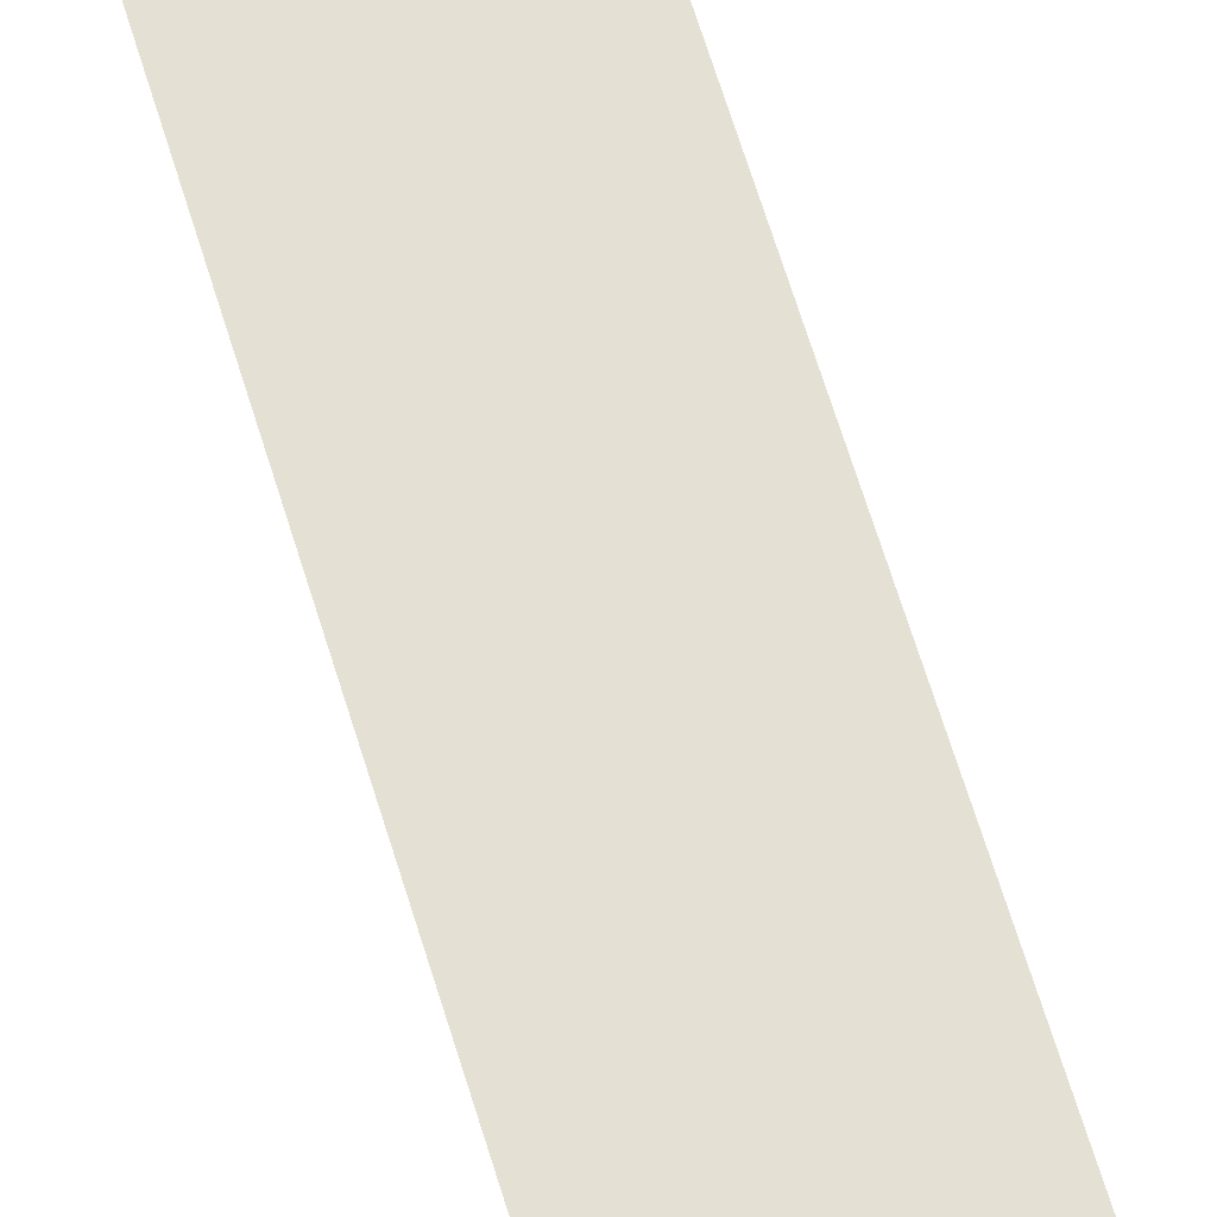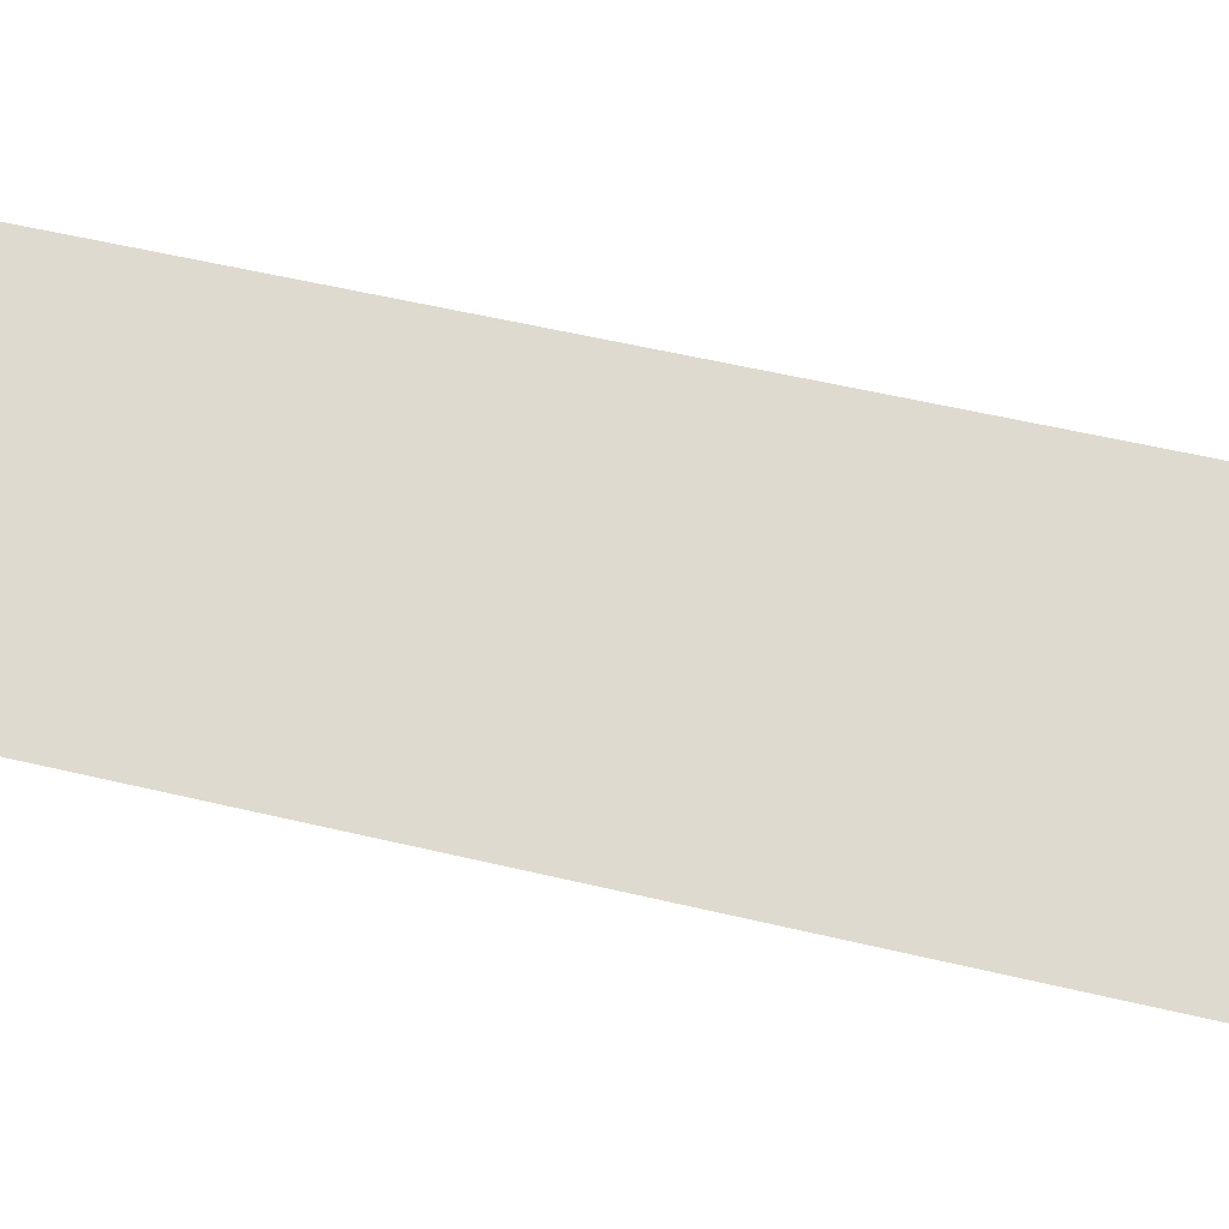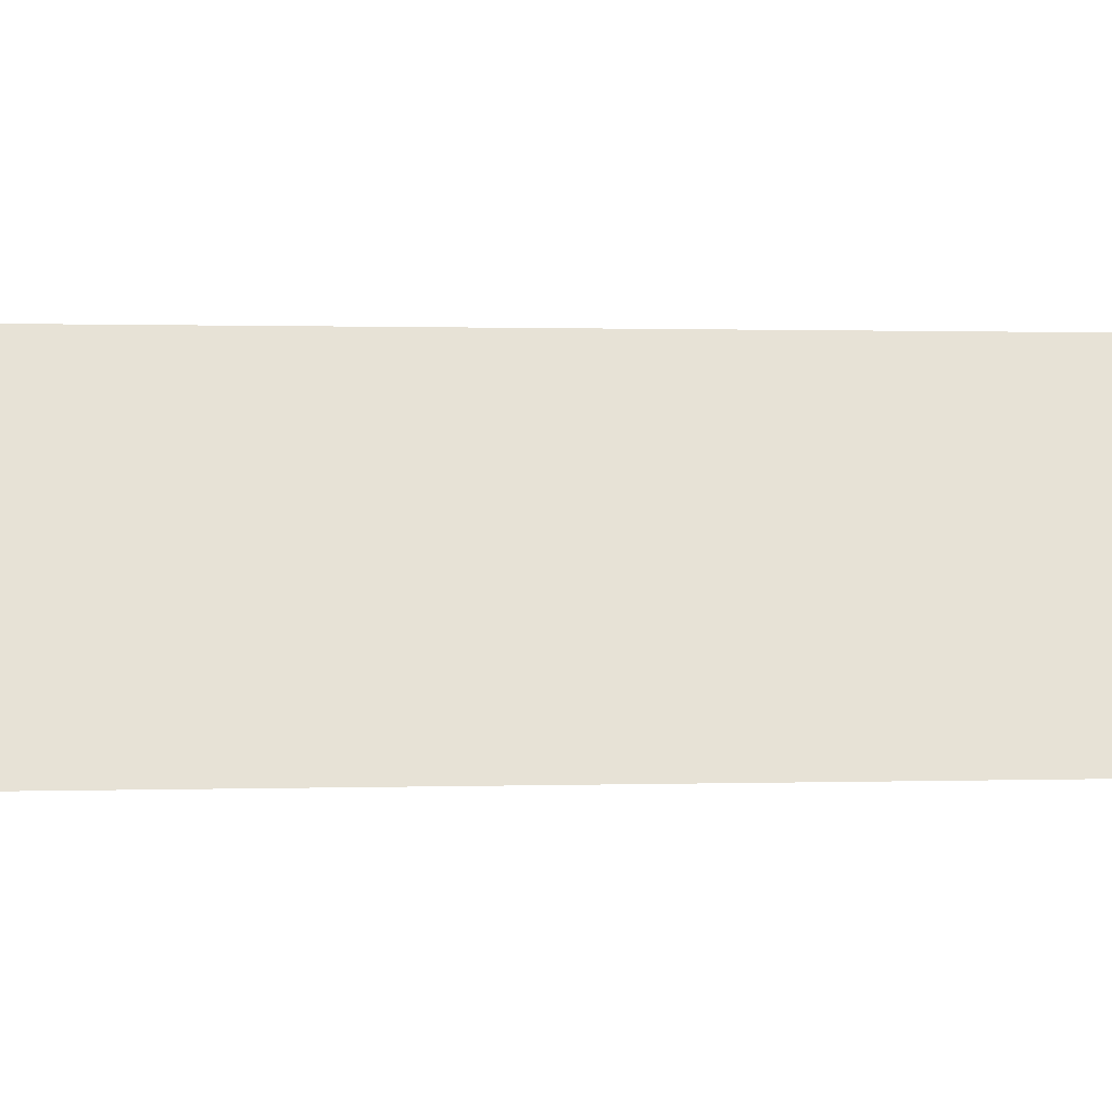
<metadata>
{"format":"obj","ext":"obj","renderer":"f3d","projection":"perspective","resolution":1024,"background":"white","views":[{"elev":66.2,"azim":-17.0,"up":"+Z"},{"elev":70.9,"azim":-77.7,"up":"+Z"},{"elev":62.9,"azim":89.9,"up":"+Z"}]}
</metadata>
<code>
v -0.2618 -3.789 8.145
v 0.2618 -3.789 8.145
v -0.09089 12.02 8.145
v 0.09089 12.02 8.145
f 1 2 4 3

</code>
